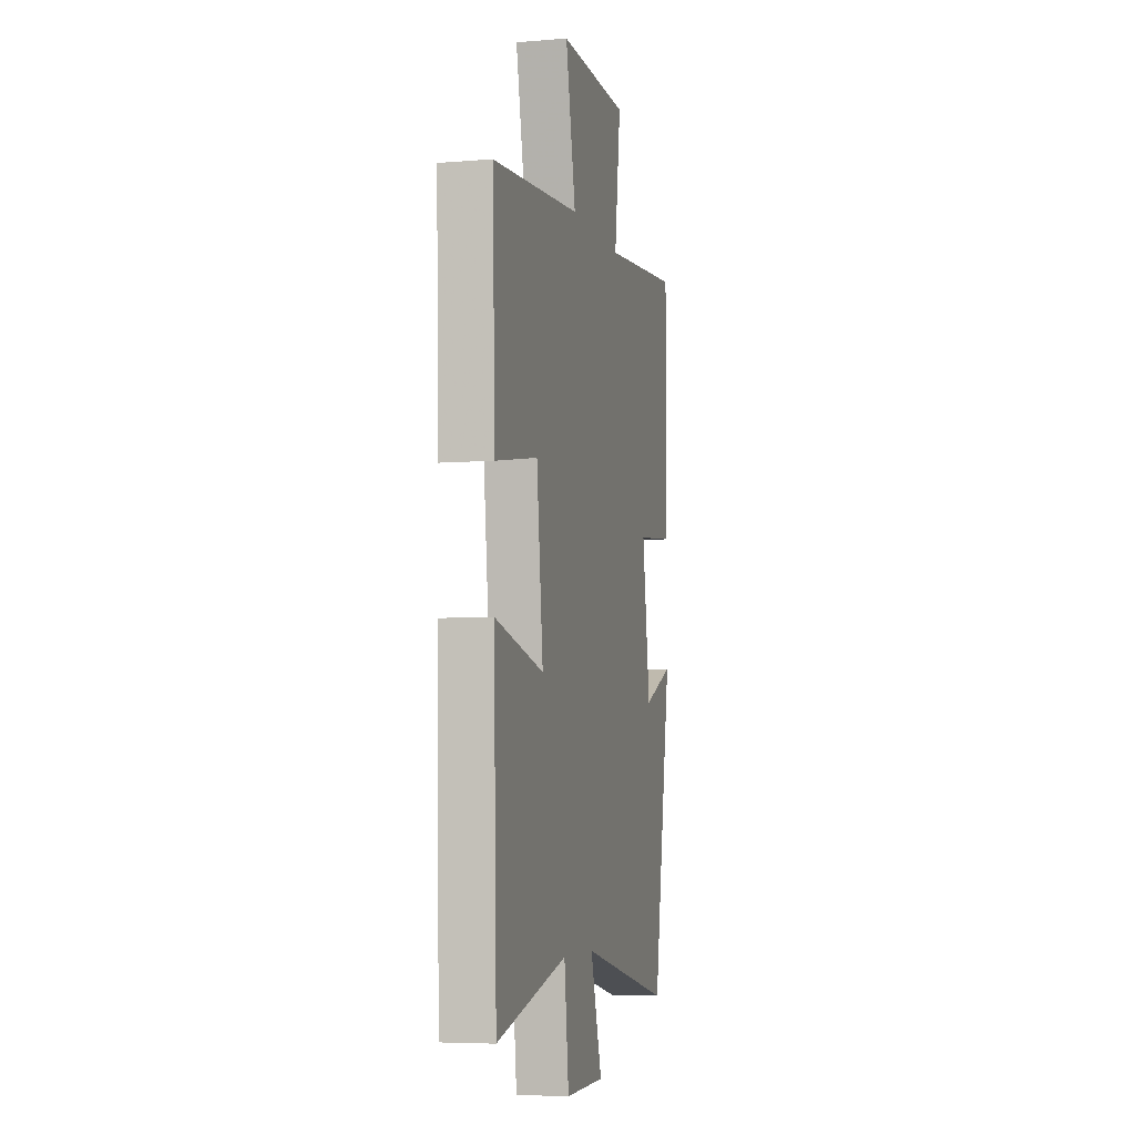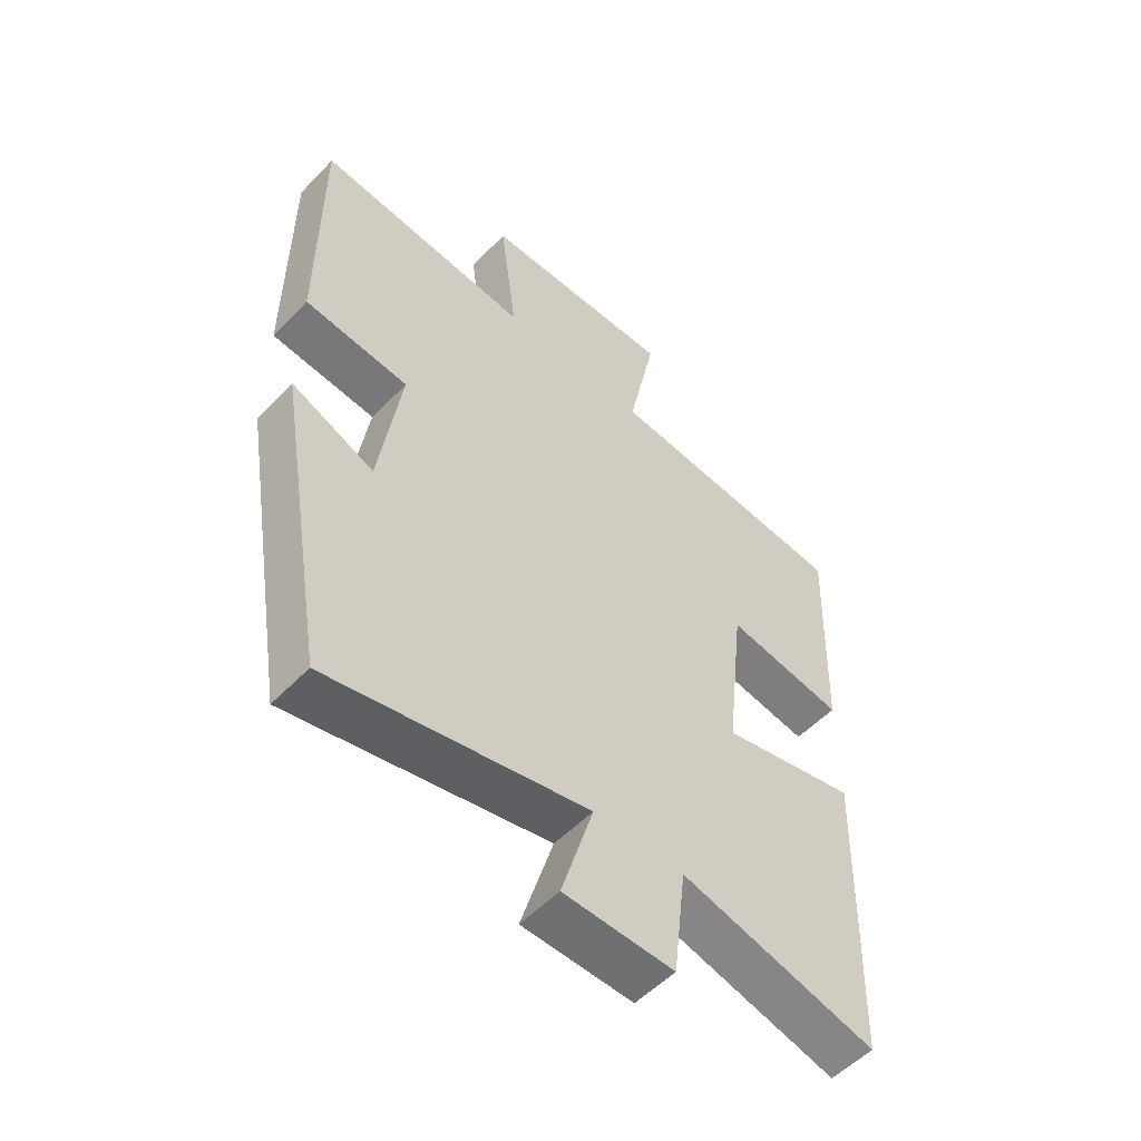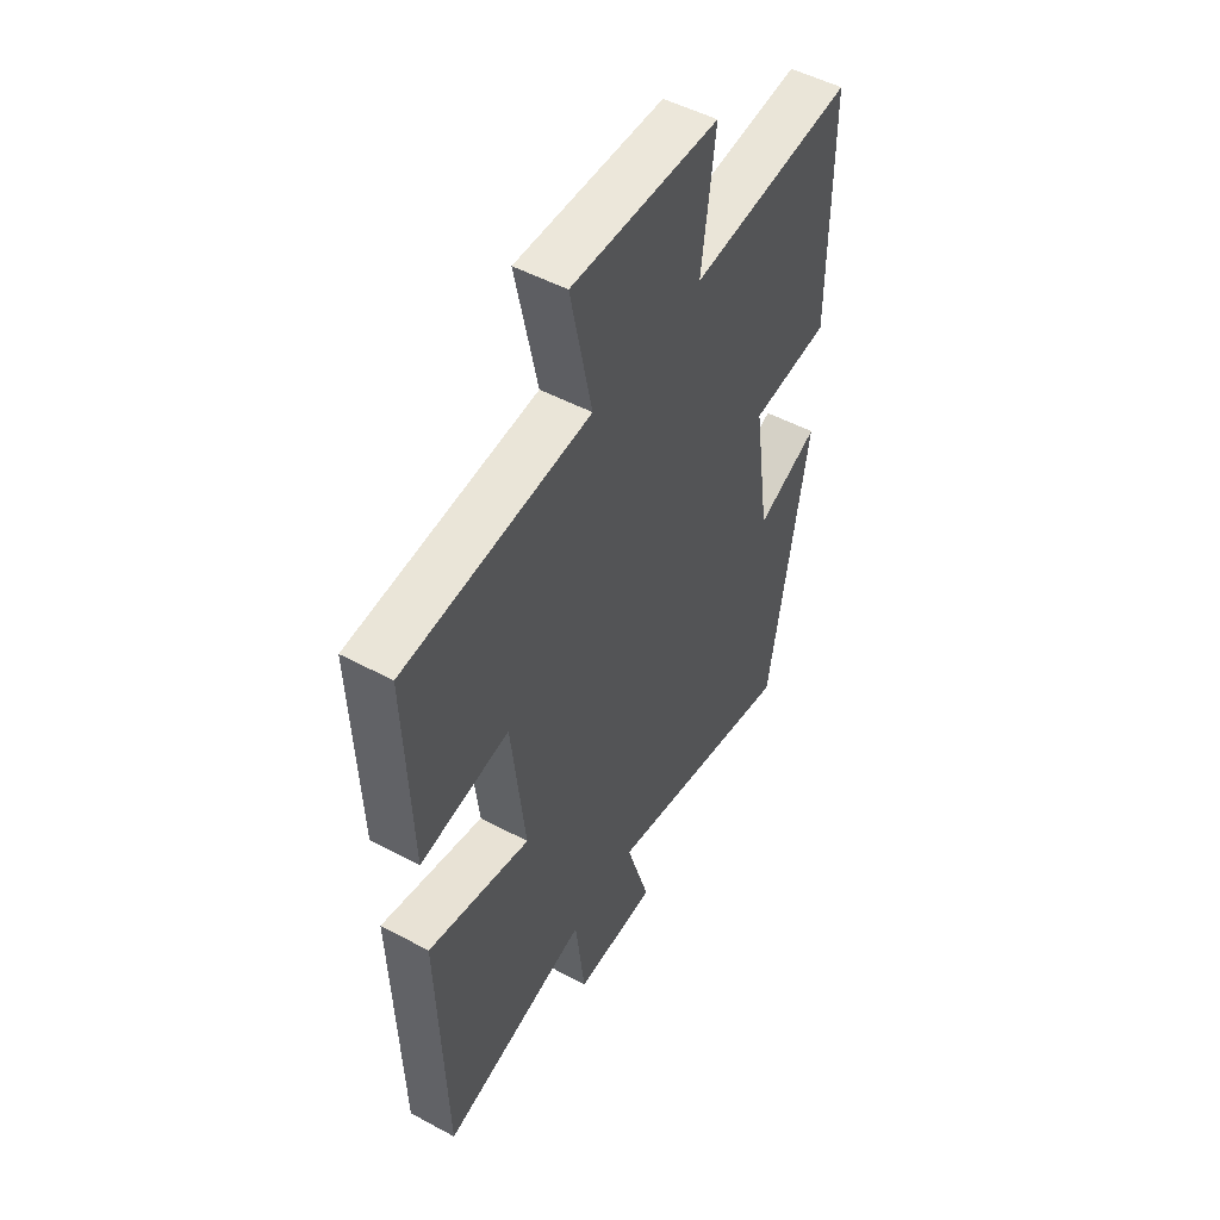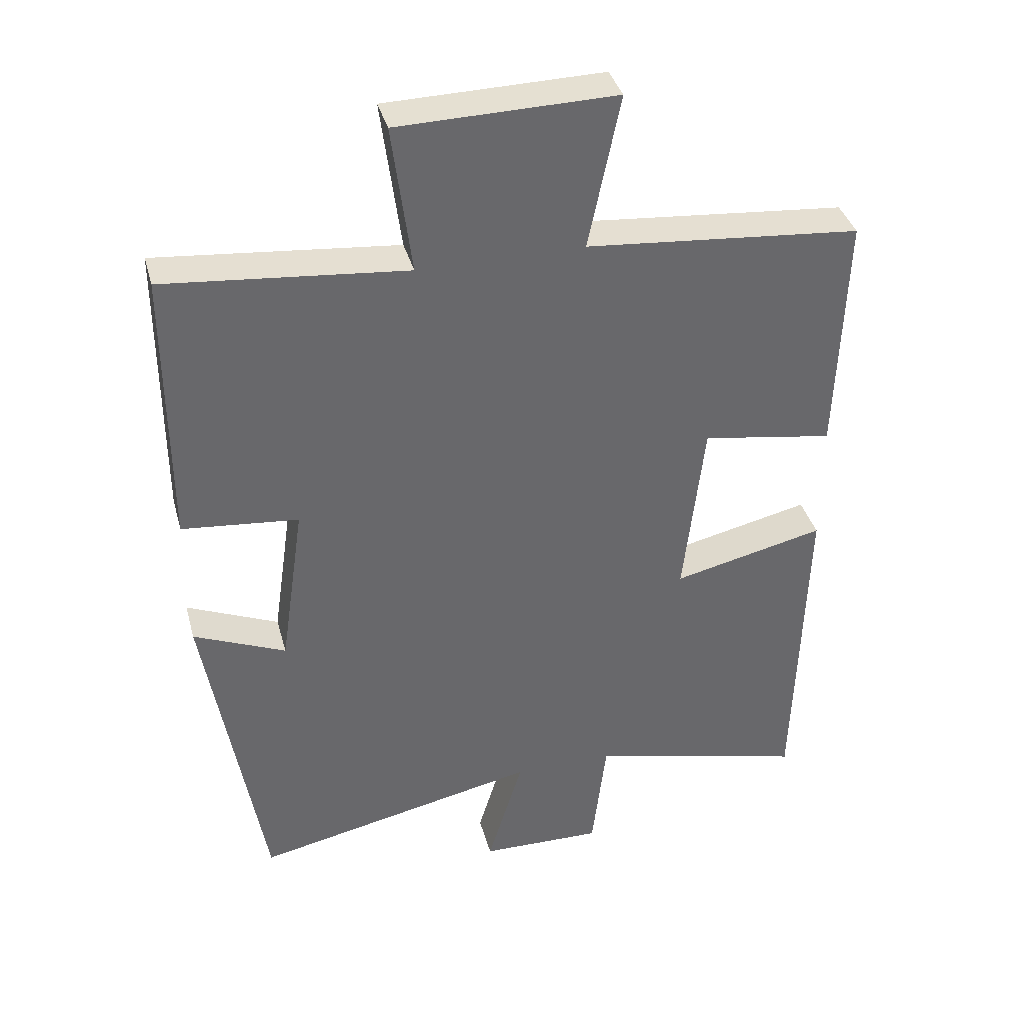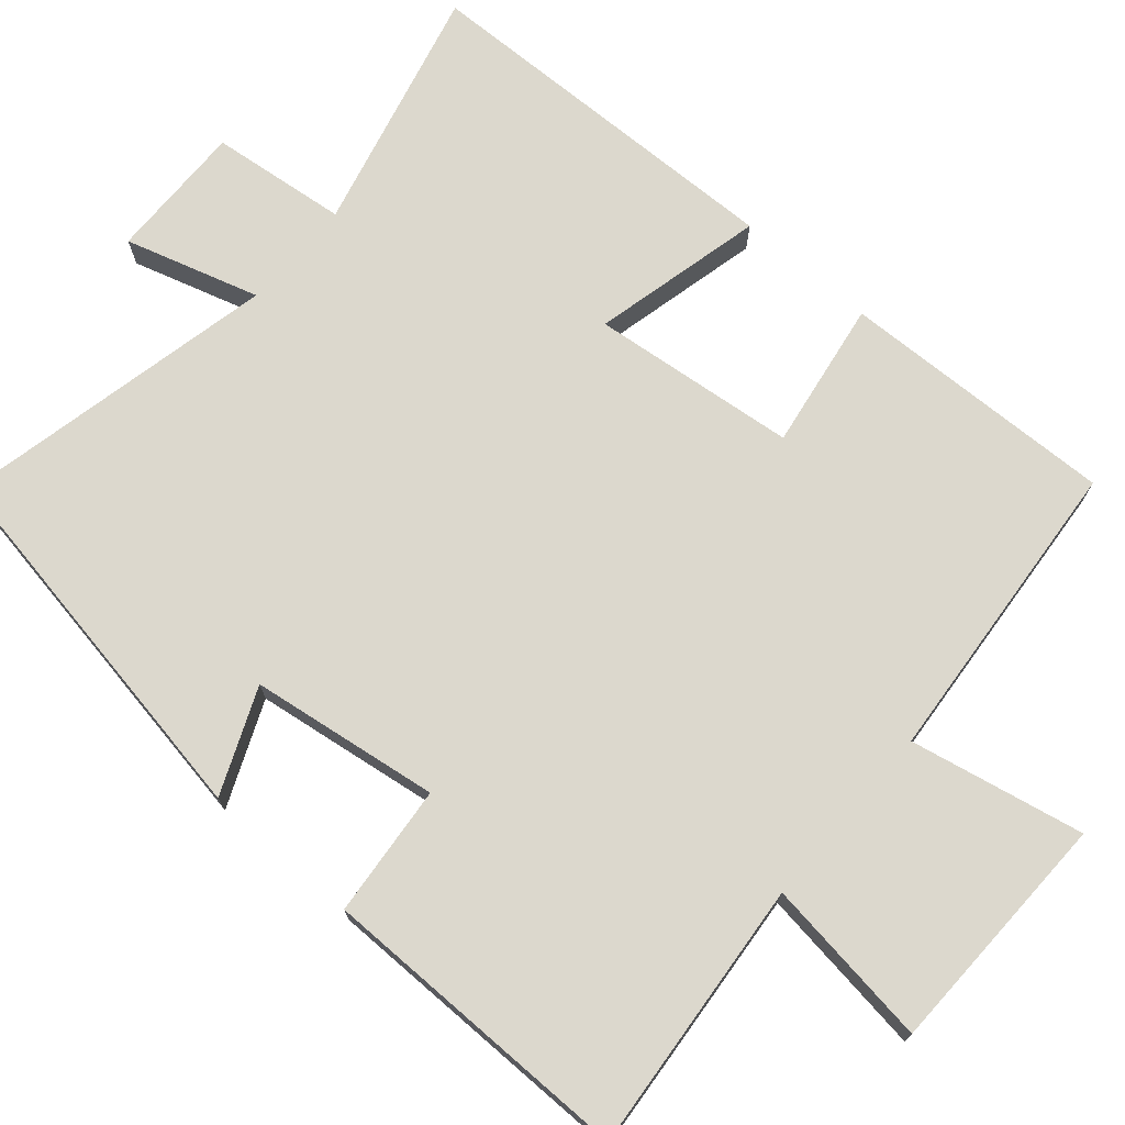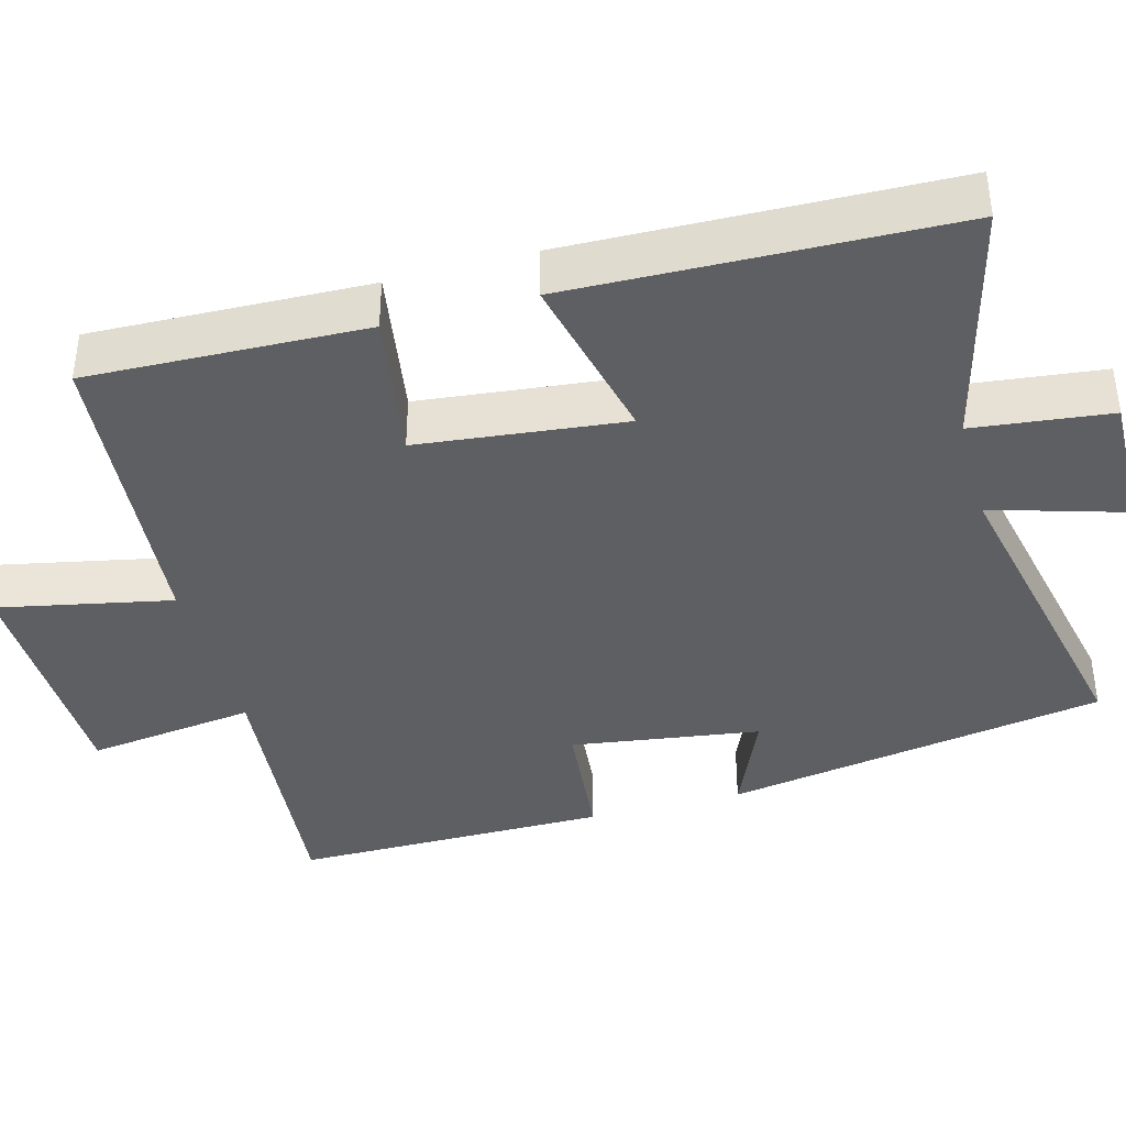
<metadata>
{"format":"obj","ext":"obj","renderer":"f3d","projection":"perspective","resolution":1024,"background":"white","views":[{"elev":-5.9,"azim":104.1,"up":"+Z"},{"elev":-54.2,"azim":-42.7,"up":"+Z"},{"elev":50.8,"azim":120.4,"up":"+Z"},{"elev":37.8,"azim":-14.8,"up":"+Z"},{"elev":72.6,"azim":-49.0,"up":"+Y"},{"elev":-39.5,"azim":105.3,"up":"+Y"}]}
</metadata>
<code>
v 0.512 0.07 0.464
v 0.5 0.07 0.101
v 0.304 0.07 0.133
v 0.274 0.07 -0.137
v 0.5 0.07 -0.085
v 0.486 0.07 -0.582
v 0.161 0.07 -0.5
v 0.14 0.07 -0.68
v -0.042 0.07 -0.676
v 0.011 0.07 -0.5
v -0.415 0.07 -0.59
v -0.5 0.07 -0.087
v -0.363 0.07 -0.146
v -0.327 0.07 0.102
v -0.5 0.07 0.119
v -0.5 0.07 0.534
v -0.142 0.07 0.5
v -0.171 0.07 0.722
v 0.151 0.07 0.728
v 0.104 0.07 0.5
v 0.512 0 0.464
v 0.5 0 0.101
v 0.304 0 0.133
v 0.274 0 -0.137
v 0.5 0 -0.085
v 0.486 0 -0.582
v 0.161 0 -0.5
v 0.14 0 -0.68
v -0.042 0 -0.676
v 0.011 0 -0.5
v -0.415 0 -0.59
v -0.5 0 -0.087
v -0.363 0 -0.146
v -0.327 0 0.102
v -0.5 0 0.119
v -0.5 0 0.534
v -0.142 0 0.5
v -0.171 0 0.722
v 0.151 0 0.728
v 0.104 0 0.5
f 17 18 19 20
f 1 2 3
f 20 1 3
f 17 20 3
f 16 17 3
f 15 16 3
f 14 15 3
f 13 14 3 4
f 10 11 12 13
f 10 13 4
f 7 8 9 10
f 7 10 4 5
f 5 6 7
f 40 39 38 37
f 23 22 21
f 23 21 40
f 23 40 37
f 23 37 36
f 23 36 35
f 23 35 34
f 24 23 34 33
f 33 32 31 30
f 24 33 30
f 30 29 28 27
f 25 24 30 27
f 27 26 25
f 1 21 22 2
f 2 22 23 3
f 3 23 24 4
f 4 24 25 5
f 5 25 26 6
f 6 26 27 7
f 7 27 28 8
f 8 28 29 9
f 9 29 30 10
f 10 30 31 11
f 11 31 32 12
f 12 32 33 13
f 13 33 34 14
f 14 34 35 15
f 15 35 36 16
f 16 36 37 17
f 17 37 38 18
f 18 38 39 19
f 19 39 40 20
f 20 40 21 1

</code>
